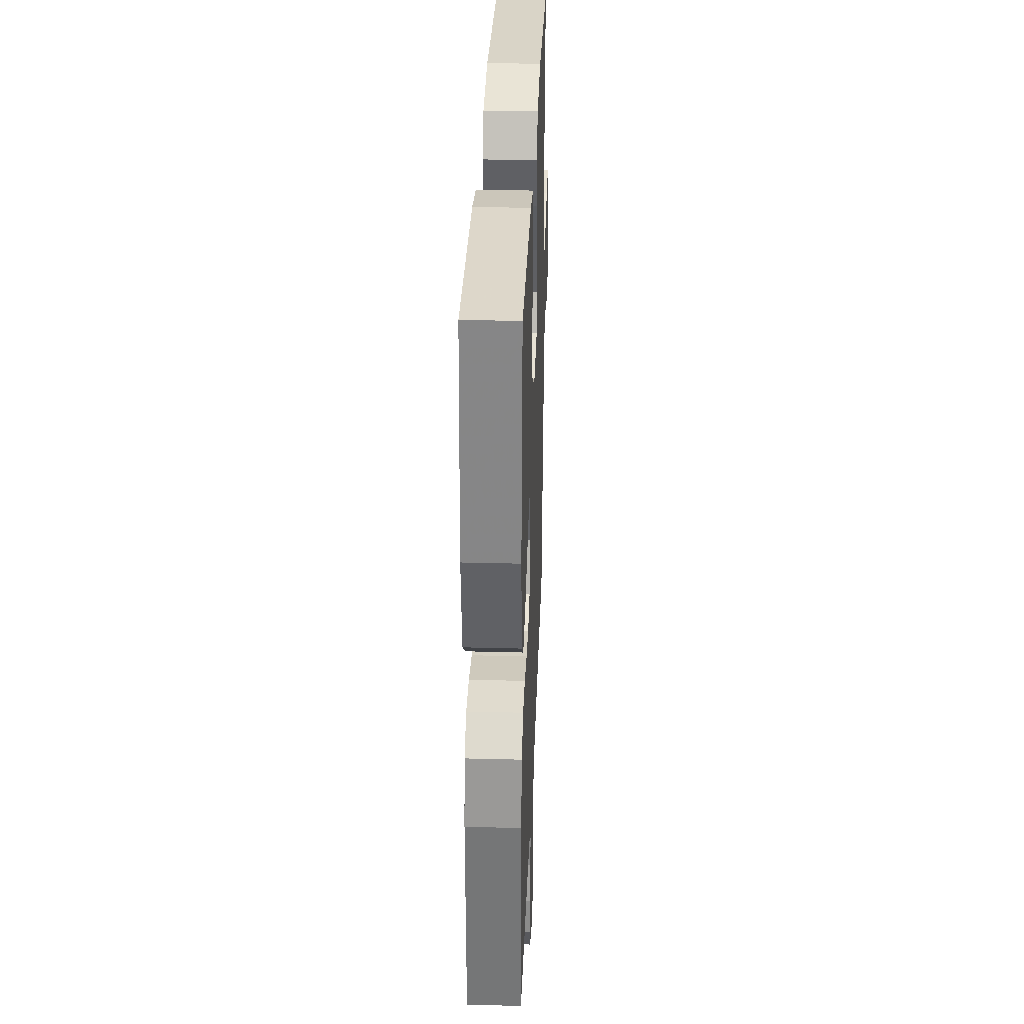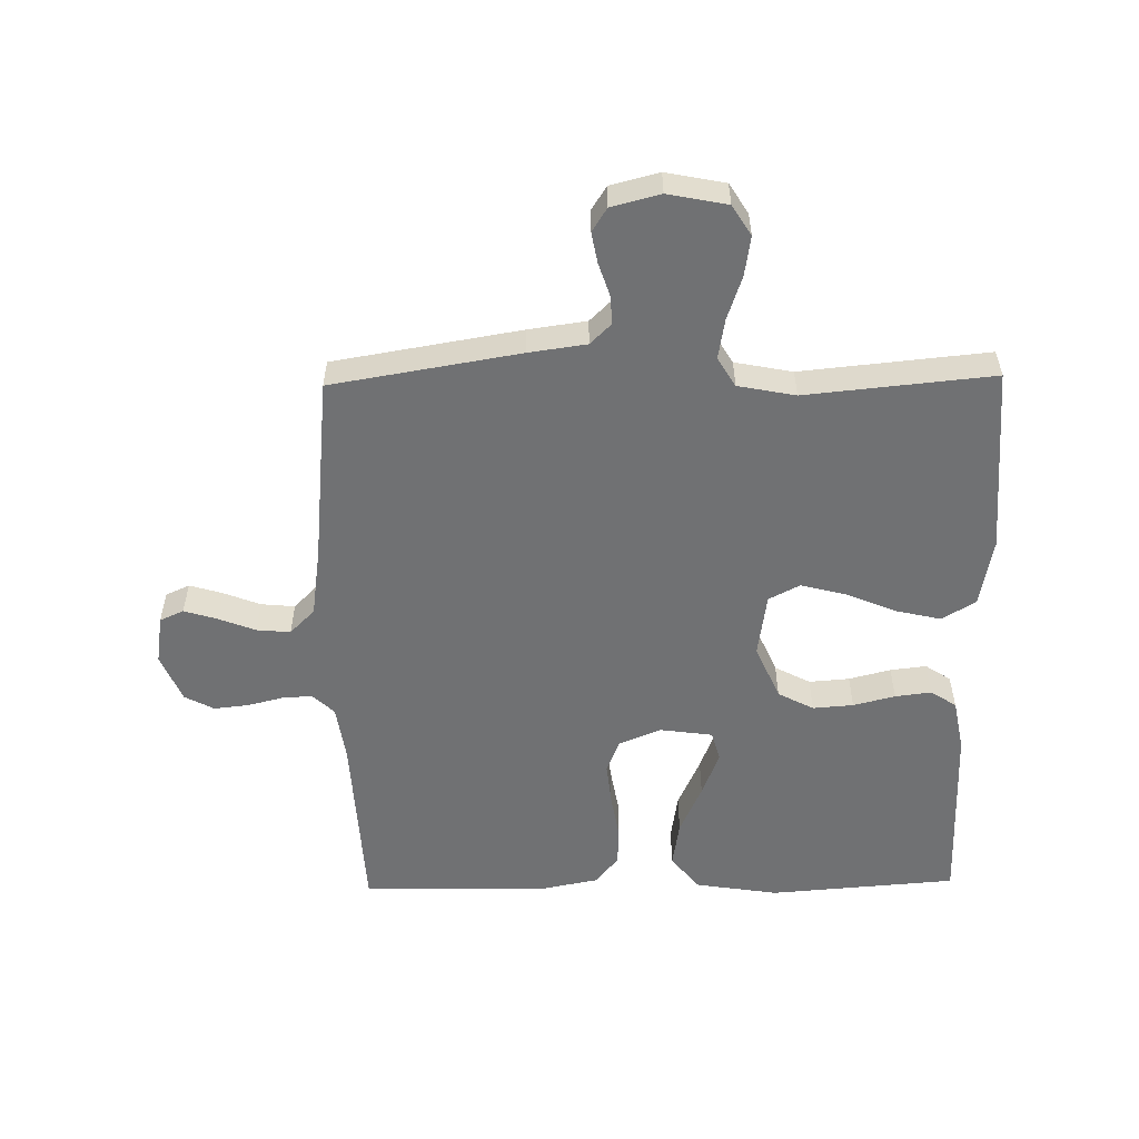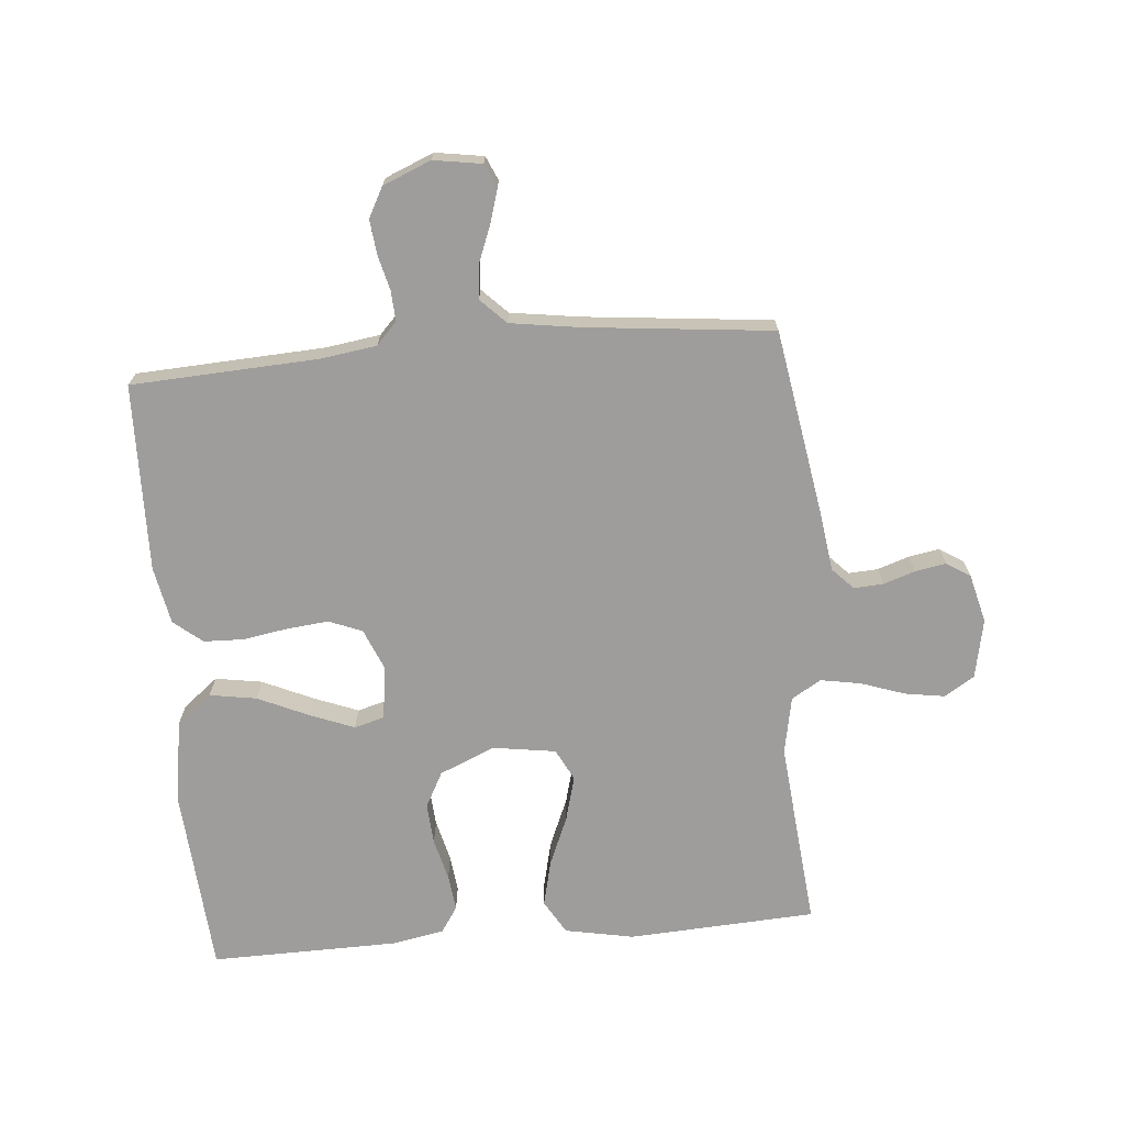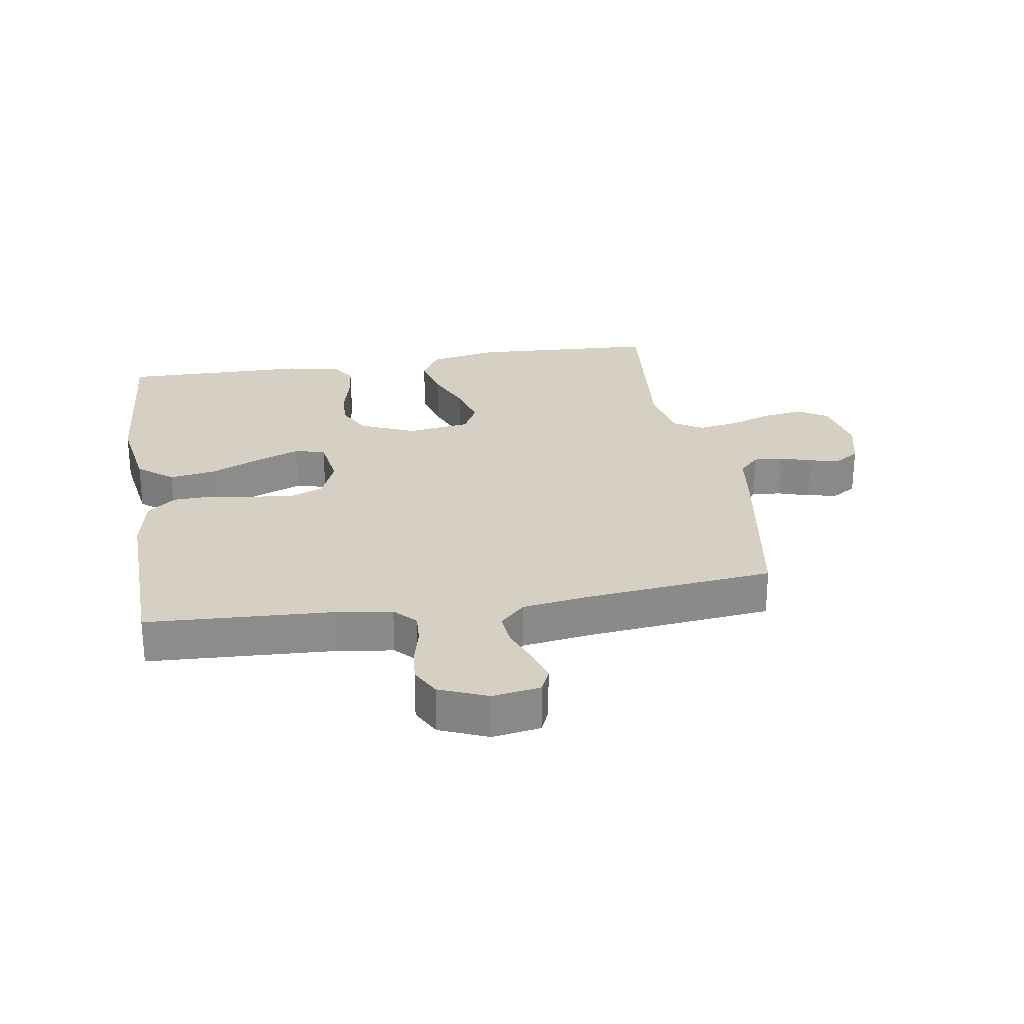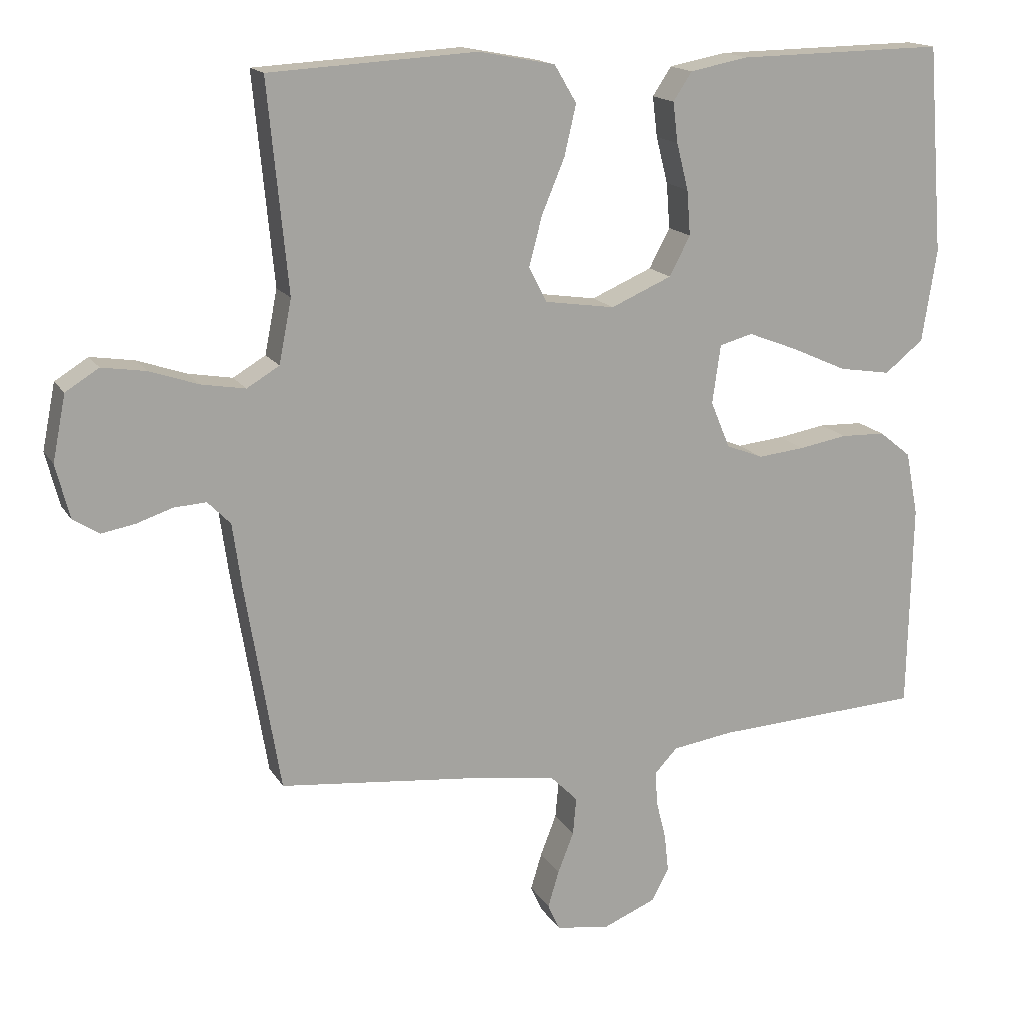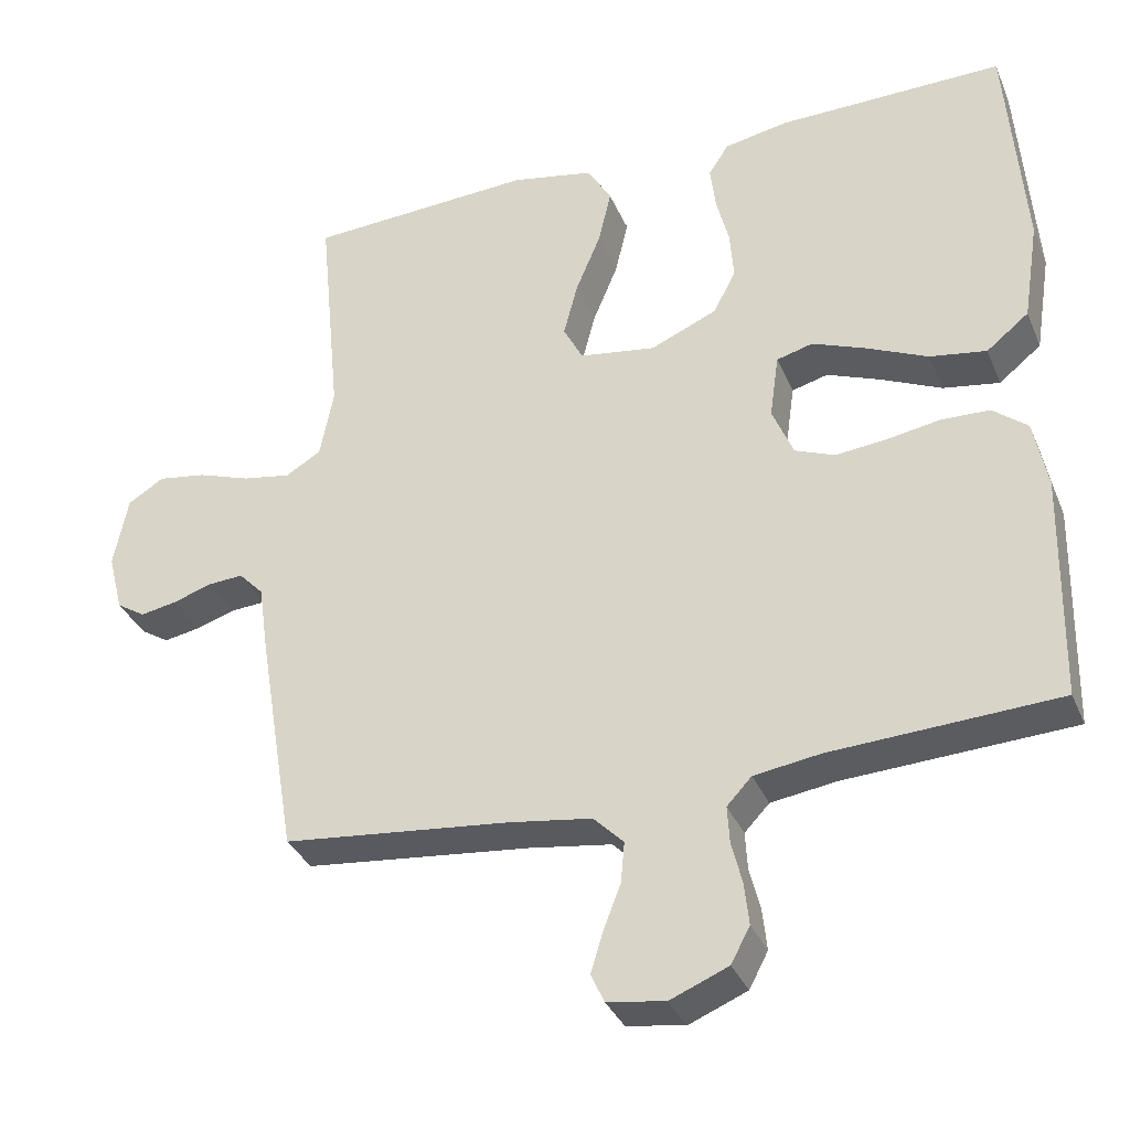
<metadata>
{"format":"obj","ext":"obj","renderer":"f3d","projection":"perspective","resolution":1024,"background":"white","views":[{"elev":31.9,"azim":92.1,"up":"+Z"},{"elev":-55.1,"azim":-89.0,"up":"+Y"},{"elev":-70.6,"azim":-175.1,"up":"+Y"},{"elev":26.3,"azim":170.7,"up":"+Y"},{"elev":15.9,"azim":-21.1,"up":"+Z"},{"elev":-34.2,"azim":20.7,"up":"+Z"}]}
</metadata>
<code>
v -0.5 0.07 -0.5
v -0.55 0.07 -0.2
v -0.563 0.07 -0.107
v -0.596 0.07 -0.073
v -0.643 0.07 -0.076
v -0.694 0.07 -0.093
v -0.743 0.07 -0.102
v -0.781 0.07 -0.078
v -0.801 0.07 0
v -0.782 0.07 0.095
v -0.734 0.07 0.125
v -0.67 0.07 0.115
v -0.6 0.07 0.091
v -0.536 0.07 0.08
v -0.489 0.07 0.108
v -0.471 0.07 0.2
v -0.5 0.07 0.5
v -0.2 0.07 0.517
v -0.09 0.07 0.496
v -0.058 0.07 0.442
v -0.075 0.07 0.369
v -0.108 0.07 0.29
v -0.127 0.07 0.218
v -0.101 0.07 0.168
v 0 0.07 0.153
v 0.088 0.07 0.191
v 0.118 0.07 0.248
v 0.113 0.07 0.313
v 0.096 0.07 0.38
v 0.089 0.07 0.438
v 0.116 0.07 0.479
v 0.2 0.07 0.495
v 0.5 0.07 0.5
v 0.523 0.07 0.2
v 0.502 0.07 0.067
v 0.446 0.07 0.022
v 0.371 0.07 0.034
v 0.291 0.07 0.07
v 0.219 0.07 0.098
v 0.171 0.07 0.085
v 0.159 0.07 0
v 0.187 0.07 -0.067
v 0.24 0.07 -0.088
v 0.308 0.07 -0.081
v 0.378 0.07 -0.069
v 0.442 0.07 -0.071
v 0.488 0.07 -0.108
v 0.506 0.07 -0.2
v 0.5 0.07 -0.5
v 0.2 0.07 -0.516
v 0.112 0.07 -0.529
v 0.079 0.07 -0.564
v 0.082 0.07 -0.613
v 0.096 0.07 -0.669
v 0.102 0.07 -0.724
v 0.077 0.07 -0.771
v 0 0.07 -0.803
v -0.077 0.07 -0.791
v -0.094 0.07 -0.753
v -0.078 0.07 -0.7
v -0.055 0.07 -0.641
v -0.05 0.07 -0.587
v -0.09 0.07 -0.547
v -0.2 0.07 -0.531
v -0.5 0 -0.5
v -0.55 0 -0.2
v -0.563 0 -0.107
v -0.596 0 -0.073
v -0.643 0 -0.076
v -0.694 0 -0.093
v -0.743 0 -0.102
v -0.781 0 -0.078
v -0.801 0 0
v -0.782 0 0.095
v -0.734 0 0.125
v -0.67 0 0.115
v -0.6 0 0.091
v -0.536 0 0.08
v -0.489 0 0.108
v -0.471 0 0.2
v -0.5 0 0.5
v -0.2 0 0.517
v -0.09 0 0.496
v -0.058 0 0.442
v -0.075 0 0.369
v -0.108 0 0.29
v -0.127 0 0.218
v -0.101 0 0.168
v 0 0 0.153
v 0.088 0 0.191
v 0.118 0 0.248
v 0.113 0 0.313
v 0.096 0 0.38
v 0.089 0 0.438
v 0.116 0 0.479
v 0.2 0 0.495
v 0.5 0 0.5
v 0.523 0 0.2
v 0.502 0 0.067
v 0.446 0 0.022
v 0.371 0 0.034
v 0.291 0 0.07
v 0.219 0 0.098
v 0.171 0 0.085
v 0.159 0 0
v 0.187 0 -0.067
v 0.24 0 -0.088
v 0.308 0 -0.081
v 0.378 0 -0.069
v 0.442 0 -0.071
v 0.488 0 -0.108
v 0.506 0 -0.2
v 0.5 0 -0.5
v 0.2 0 -0.516
v 0.112 0 -0.529
v 0.079 0 -0.564
v 0.082 0 -0.613
v 0.096 0 -0.669
v 0.102 0 -0.724
v 0.077 0 -0.771
v 0 0 -0.803
v -0.077 0 -0.791
v -0.094 0 -0.753
v -0.078 0 -0.7
v -0.055 0 -0.641
v -0.05 0 -0.587
v -0.09 0 -0.547
v -0.2 0 -0.531
f 58 59 60 61
f 56 57 58 61
f 56 61 62
f 53 54 55 56
f 52 53 56 62
f 51 52 62 63
f 47 48 49 50
f 44 45 46 47
f 43 44 47 50
f 42 43 50 51
f 35 36 37 38
f 35 38 39
f 34 35 39
f 33 34 39 40
f 31 32 33 40
f 28 29 30 31
f 27 28 31 40
f 19 20 21 22
f 19 22 23
f 16 17 18 19
f 15 16 19 23
f 14 15 23 24
f 10 11 12 13
f 10 13 14
f 9 10 14
f 5 6 7 8
f 4 5 8 9
f 64 1 2 3
f 51 63 64 3
f 41 42 51 3
f 26 27 40 41
f 25 26 41 3
f 4 9 14 24
f 3 4 24 25
f 125 124 123 122
f 125 122 121 120
f 126 125 120
f 120 119 118 117
f 126 120 117 116
f 127 126 116 115
f 114 113 112 111
f 111 110 109 108
f 114 111 108 107
f 115 114 107 106
f 102 101 100 99
f 103 102 99
f 103 99 98
f 104 103 98 97
f 104 97 96 95
f 95 94 93 92
f 104 95 92 91
f 86 85 84 83
f 87 86 83
f 83 82 81 80
f 87 83 80 79
f 88 87 79 78
f 77 76 75 74
f 78 77 74
f 78 74 73
f 72 71 70 69
f 73 72 69 68
f 67 66 65 128
f 67 128 127 115
f 67 115 106 105
f 105 104 91 90
f 67 105 90 89
f 88 78 73 68
f 89 88 68 67
f 1 65 66 2
f 2 66 67 3
f 3 67 68 4
f 4 68 69 5
f 5 69 70 6
f 6 70 71 7
f 7 71 72 8
f 8 72 73 9
f 9 73 74 10
f 10 74 75 11
f 11 75 76 12
f 12 76 77 13
f 13 77 78 14
f 14 78 79 15
f 15 79 80 16
f 16 80 81 17
f 17 81 82 18
f 18 82 83 19
f 19 83 84 20
f 20 84 85 21
f 21 85 86 22
f 22 86 87 23
f 23 87 88 24
f 24 88 89 25
f 25 89 90 26
f 26 90 91 27
f 27 91 92 28
f 28 92 93 29
f 29 93 94 30
f 30 94 95 31
f 31 95 96 32
f 32 96 97 33
f 33 97 98 34
f 34 98 99 35
f 35 99 100 36
f 36 100 101 37
f 37 101 102 38
f 38 102 103 39
f 39 103 104 40
f 40 104 105 41
f 41 105 106 42
f 42 106 107 43
f 43 107 108 44
f 44 108 109 45
f 45 109 110 46
f 46 110 111 47
f 47 111 112 48
f 48 112 113 49
f 49 113 114 50
f 50 114 115 51
f 51 115 116 52
f 52 116 117 53
f 53 117 118 54
f 54 118 119 55
f 55 119 120 56
f 56 120 121 57
f 57 121 122 58
f 58 122 123 59
f 59 123 124 60
f 60 124 125 61
f 61 125 126 62
f 62 126 127 63
f 63 127 128 64
f 64 128 65 1

</code>
